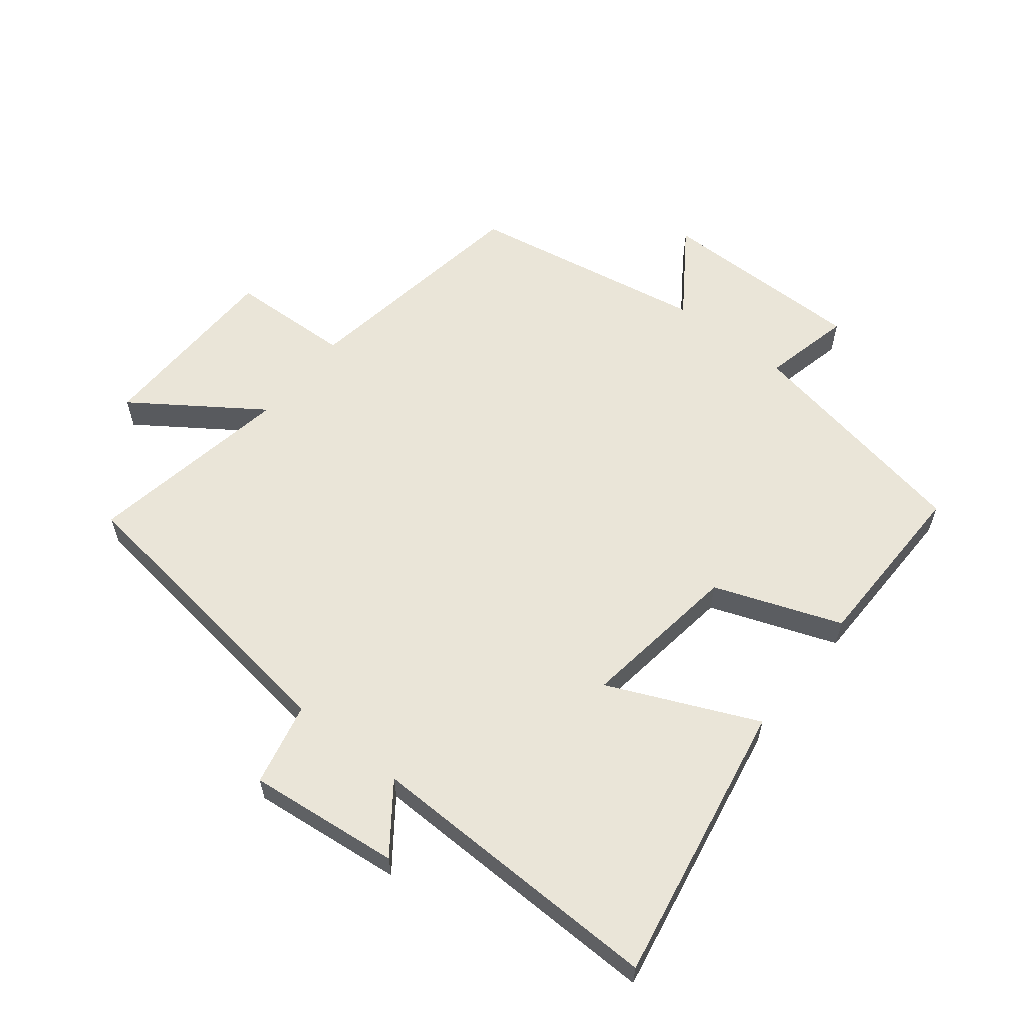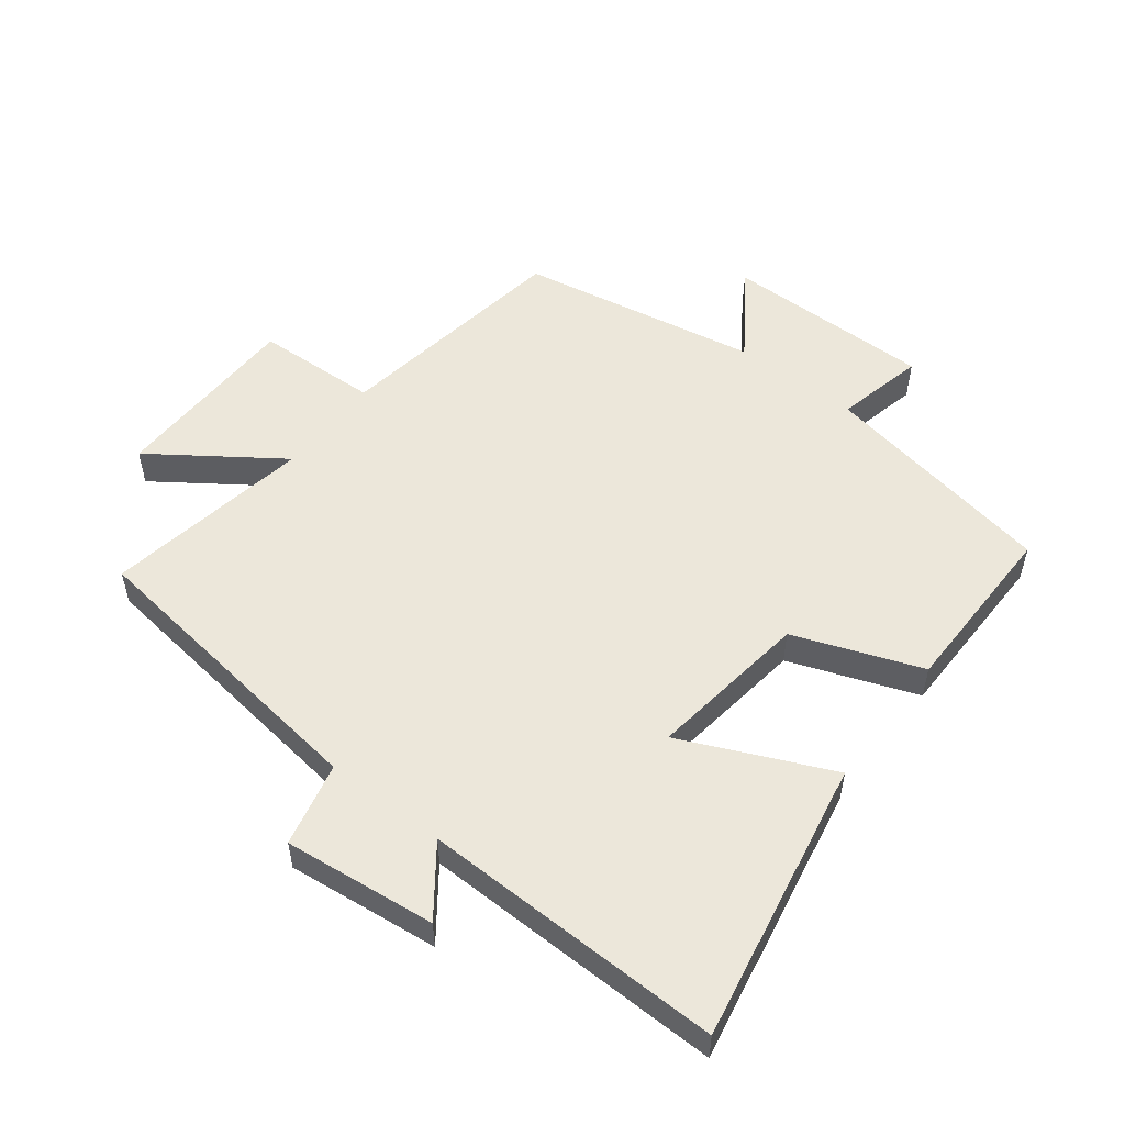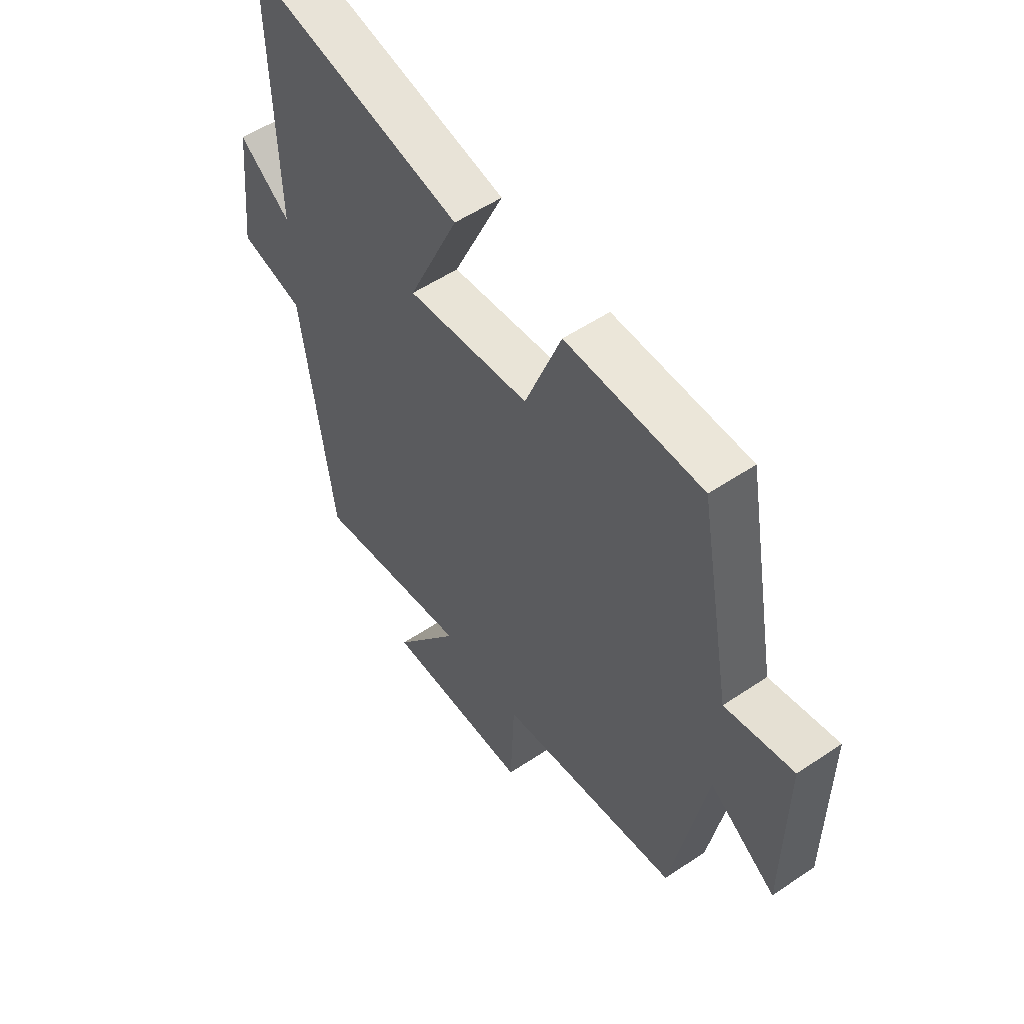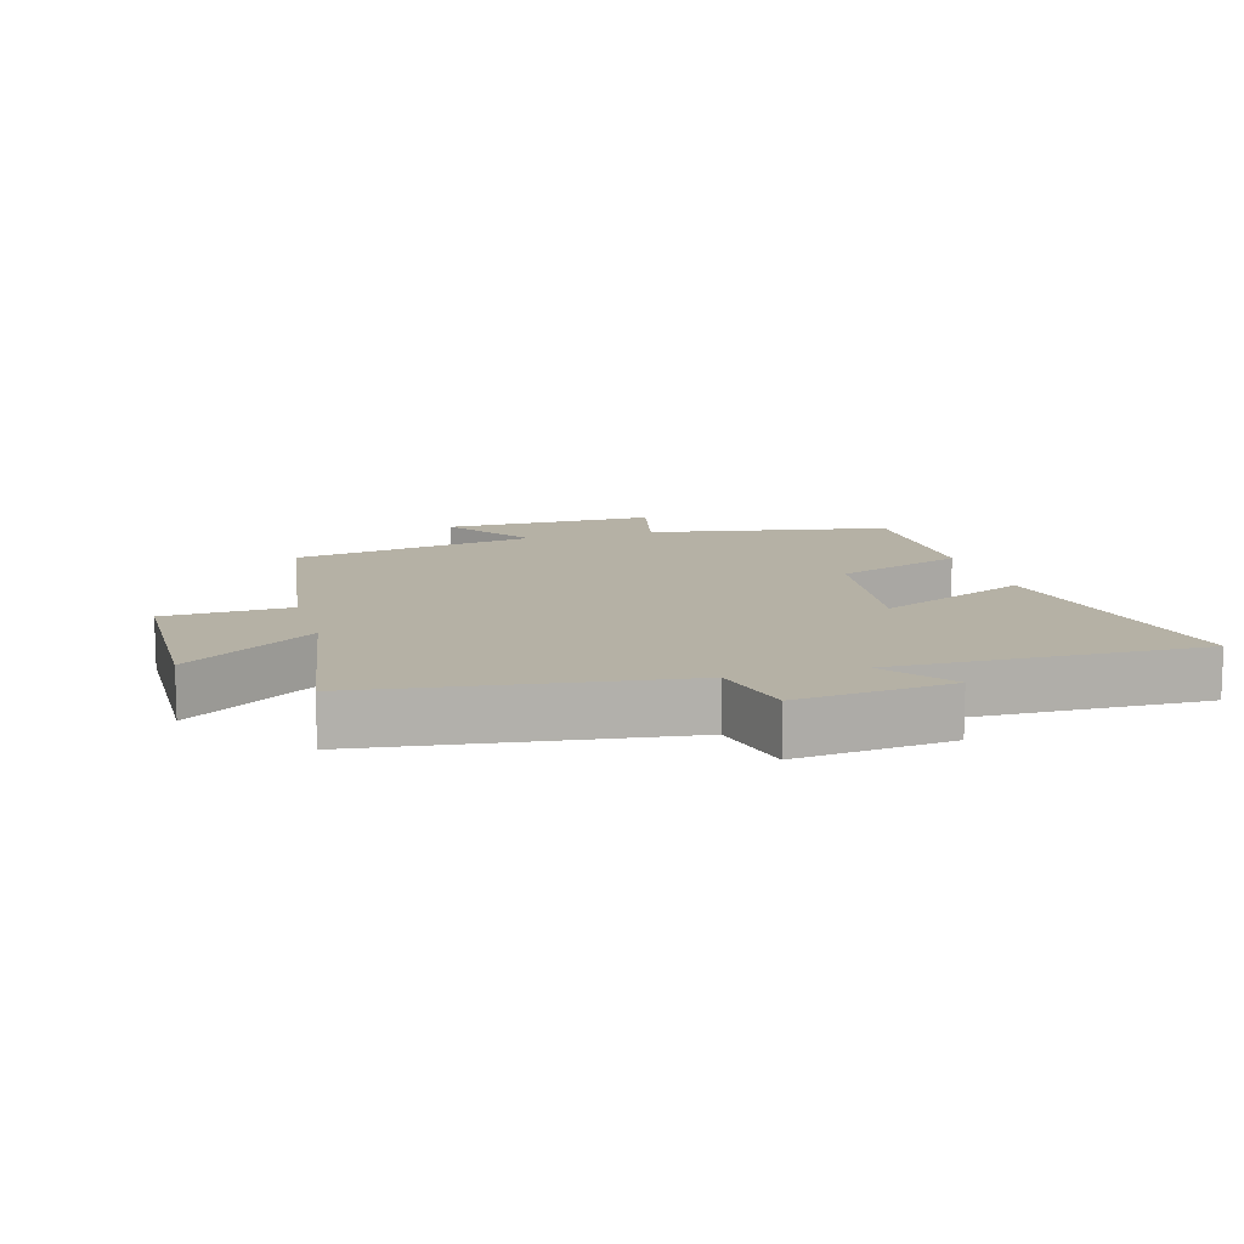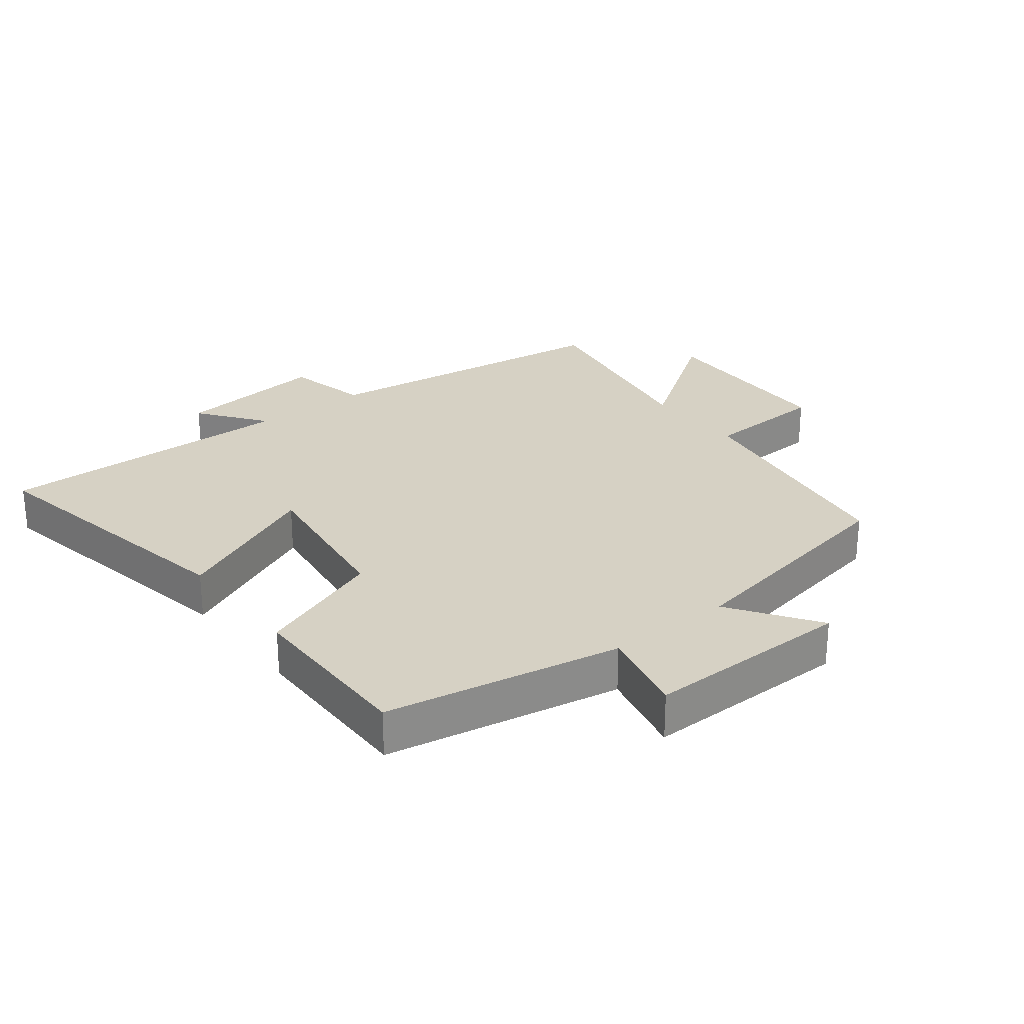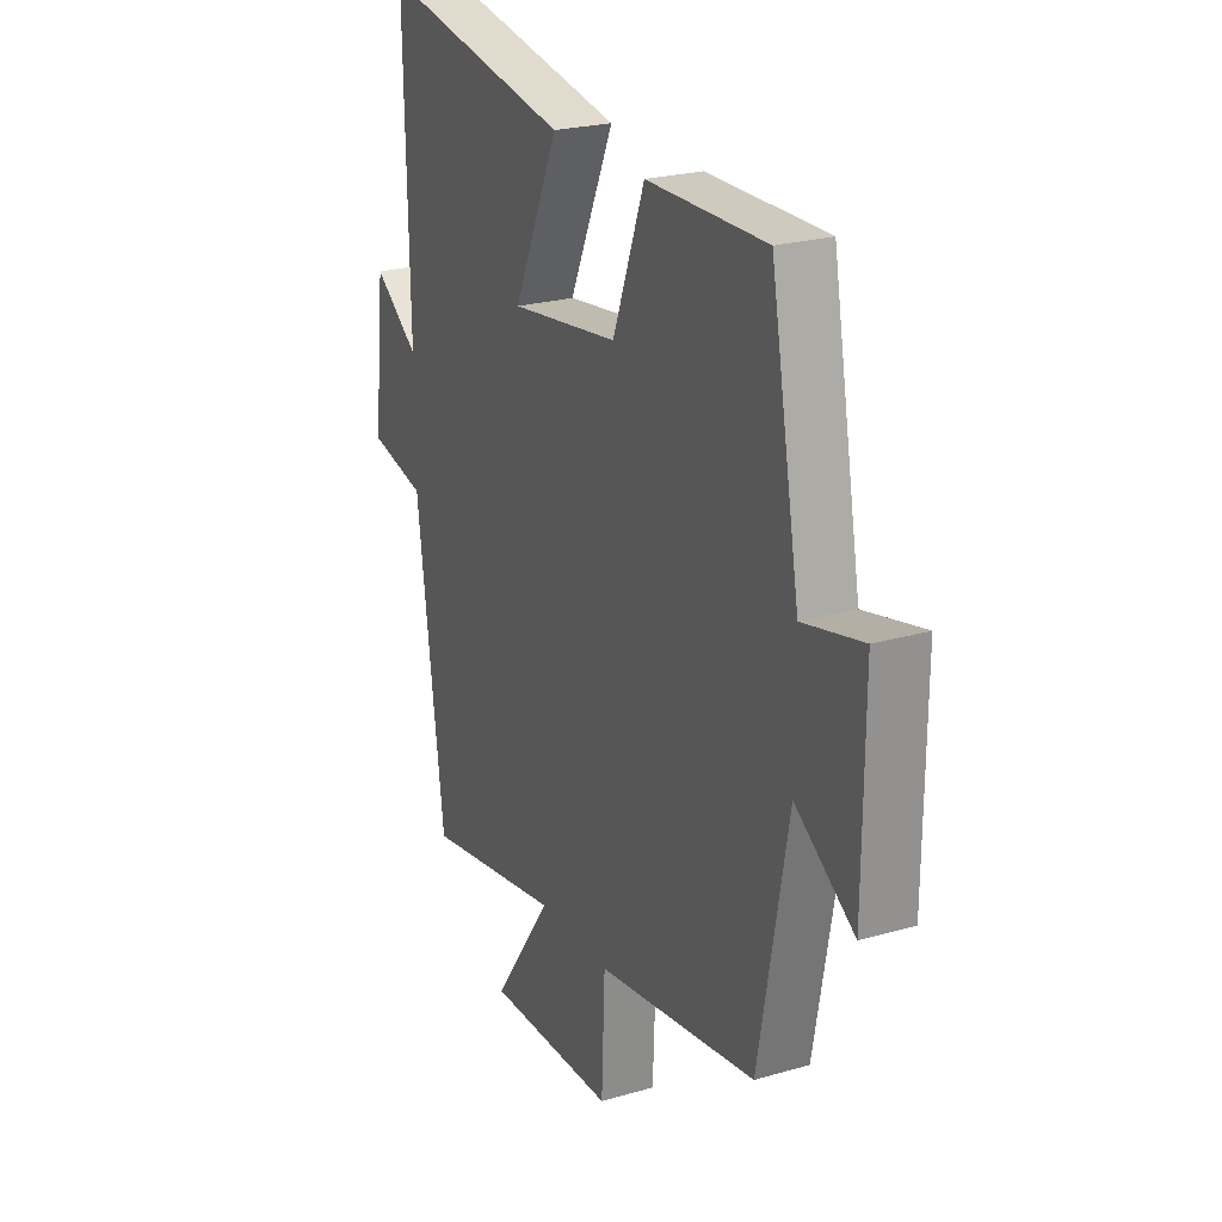
<metadata>
{"format":"obj","ext":"obj","renderer":"f3d","projection":"perspective","resolution":1024,"background":"white","views":[{"elev":59.3,"azim":-51.5,"up":"+Y"},{"elev":53.5,"azim":-52.5,"up":"+Y"},{"elev":54.9,"azim":54.6,"up":"+Z"},{"elev":11.8,"azim":-106.1,"up":"+Y"},{"elev":26.8,"azim":52.0,"up":"+Y"},{"elev":23.7,"azim":64.0,"up":"+Z"}]}
</metadata>
<code>
v 0.432 0.07 0.503
v 0.5 0.07 0.133
v 0.639 0.07 0.165
v 0.637 0.07 -0.161
v 0.5 0.07 -0.067
v 0.432 0.07 -0.442
v 0.058 0.07 -0.5
v 0.05 0.07 -0.692
v -0.252 0.07 -0.698
v -0.114 0.07 -0.5
v -0.437 0.07 -0.556
v -0.5 0.07 -0.08
v -0.631 0.07 -0.05
v -0.605 0.07 0.188
v -0.5 0.07 0.11
v -0.509 0.07 0.582
v -0.067 0.07 0.5
v -0.171 0.07 0.267
v 0.081 0.07 0.301
v 0.155 0.07 0.5
v 0.432 0 0.503
v 0.5 0 0.133
v 0.639 0 0.165
v 0.637 0 -0.161
v 0.5 0 -0.067
v 0.432 0 -0.442
v 0.058 0 -0.5
v 0.05 0 -0.692
v -0.252 0 -0.698
v -0.114 0 -0.5
v -0.437 0 -0.556
v -0.5 0 -0.08
v -0.631 0 -0.05
v -0.605 0 0.188
v -0.5 0 0.11
v -0.509 0 0.582
v -0.067 0 0.5
v -0.171 0 0.267
v 0.081 0 0.301
v 0.155 0 0.5
f 19 20 1 2
f 18 19 2
f 15 16 17 18
f 15 18 2
f 12 13 14 15
f 10 11 12 15
f 10 15 2
f 7 8 9 10
f 5 6 7 10
f 5 10 2 3
f 3 4 5
f 22 21 40 39
f 22 39 38
f 38 37 36 35
f 22 38 35
f 35 34 33 32
f 35 32 31 30
f 22 35 30
f 30 29 28 27
f 30 27 26 25
f 23 22 30 25
f 25 24 23
f 1 21 22 2
f 2 22 23 3
f 3 23 24 4
f 4 24 25 5
f 5 25 26 6
f 6 26 27 7
f 7 27 28 8
f 8 28 29 9
f 9 29 30 10
f 10 30 31 11
f 11 31 32 12
f 12 32 33 13
f 13 33 34 14
f 14 34 35 15
f 15 35 36 16
f 16 36 37 17
f 17 37 38 18
f 18 38 39 19
f 19 39 40 20
f 20 40 21 1

</code>
